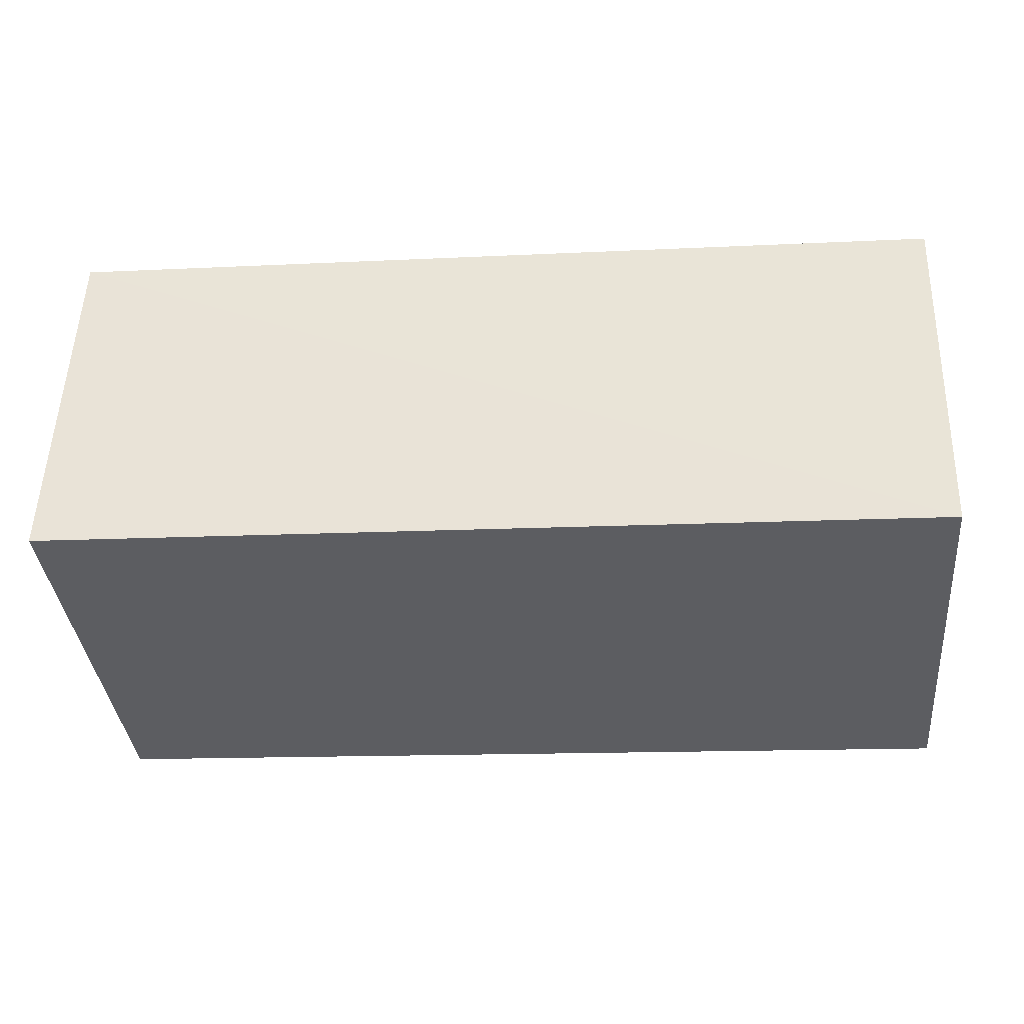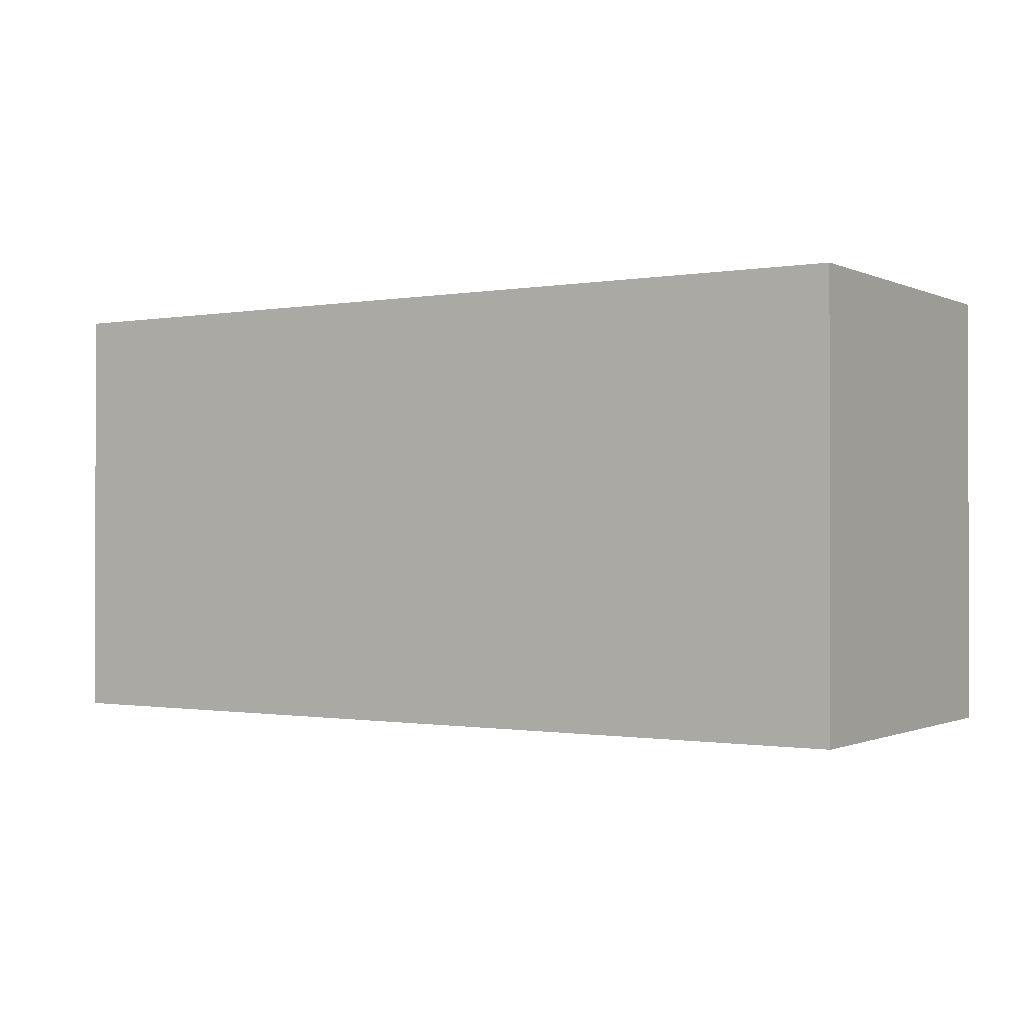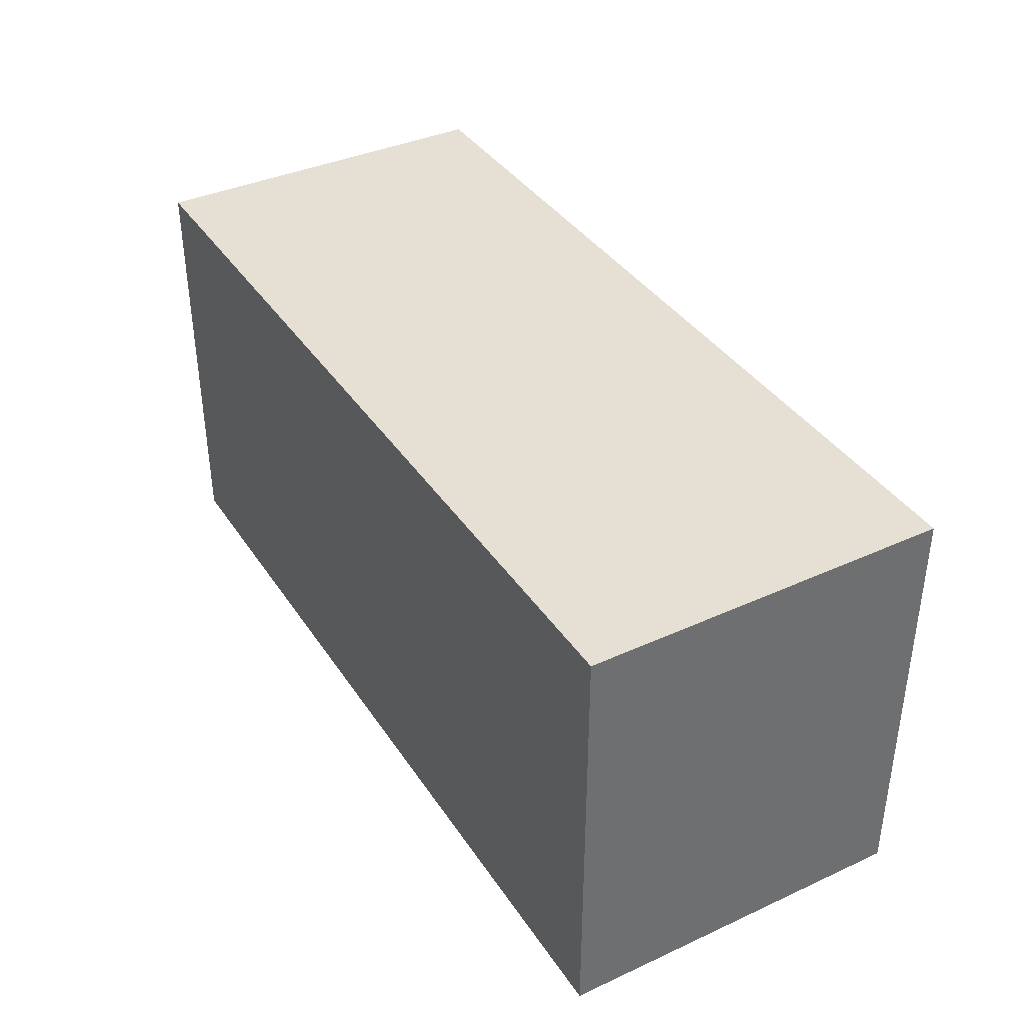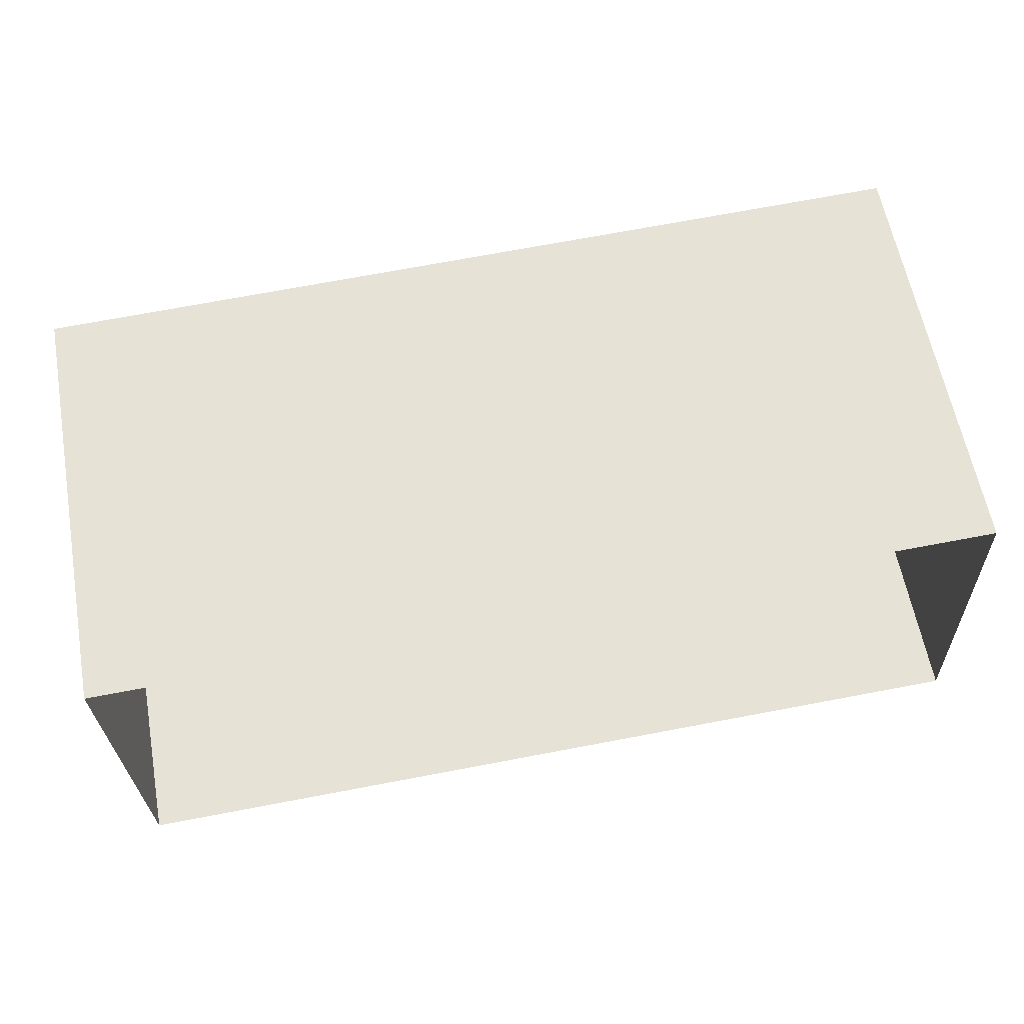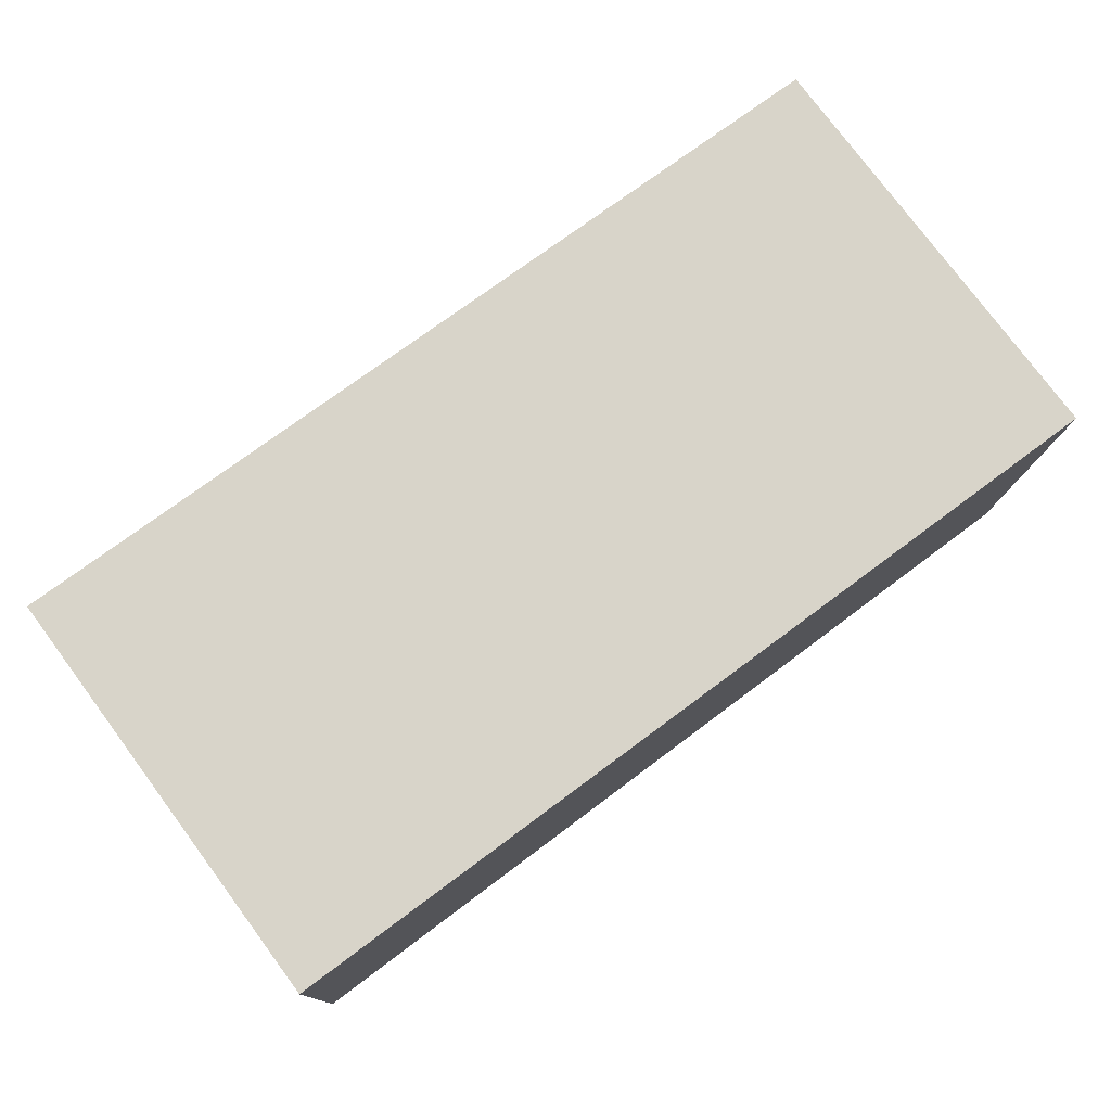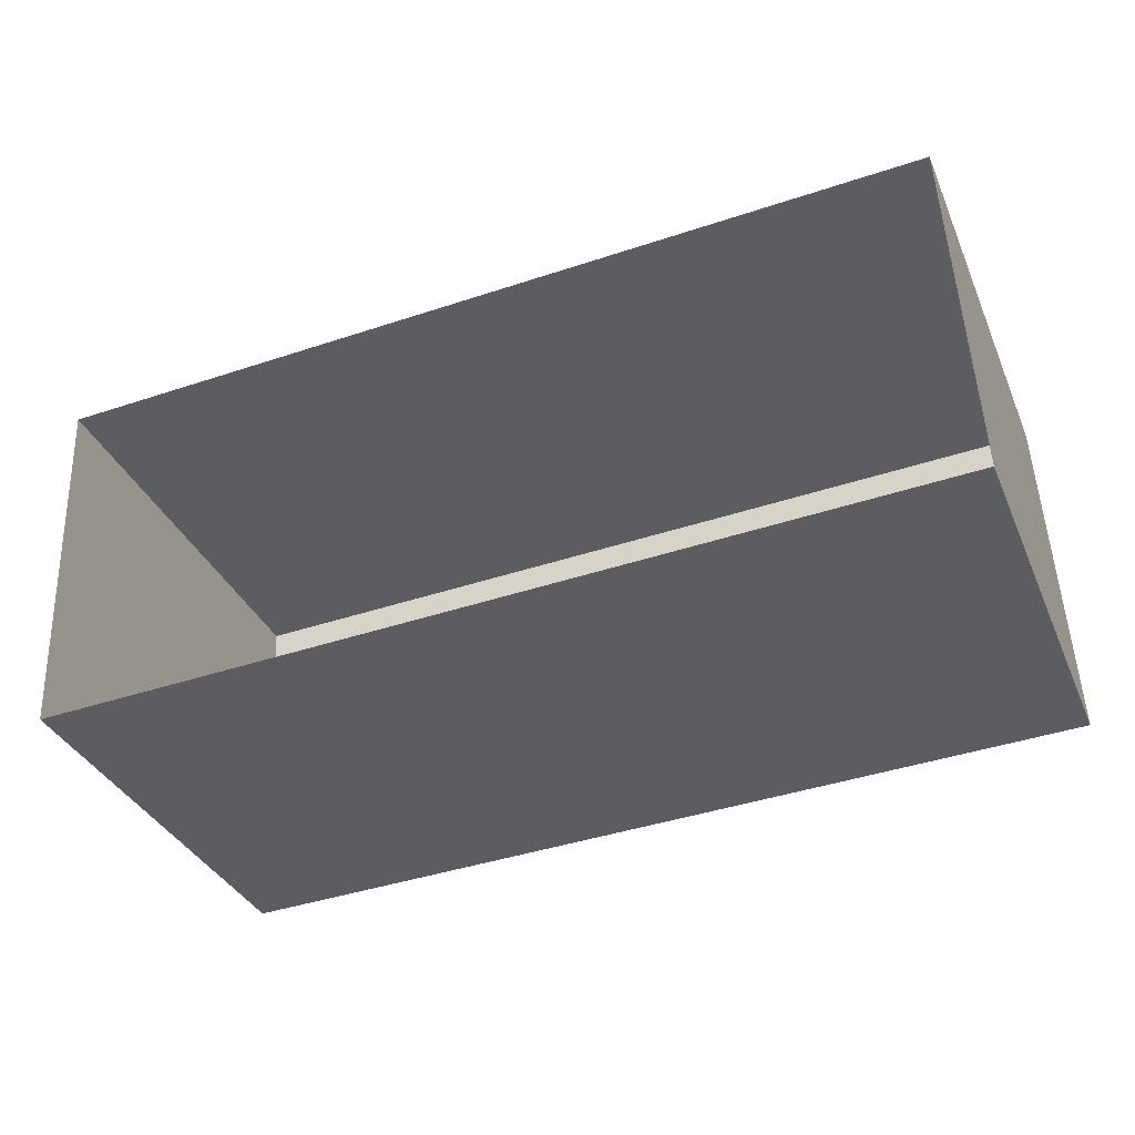
<metadata>
{"format":"obj","ext":"obj","renderer":"f3d","projection":"perspective","resolution":1024,"background":"white","views":[{"elev":-37.0,"azim":5.6,"up":"+Y"},{"elev":-0.8,"azim":-149.6,"up":"+Z"},{"elev":38.1,"azim":57.9,"up":"+Z"},{"elev":61.2,"azim":169.7,"up":"+Y"},{"elev":77.8,"azim":-36.7,"up":"+Y"},{"elev":-35.6,"azim":-158.3,"up":"+Y"}]}
</metadata>
<code>
v -3.739e+05 -1.049e+05 22.82
v -3.739e+05 -1.049e+05 22.82
v -3.739e+05 -1.049e+05 22.82
v -3.739e+05 -1.049e+05 22.82
v -3.739e+05 -1.049e+05 27.68
v -3.739e+05 -1.049e+05 27.68
v -3.739e+05 -1.049e+05 27.68
v -3.739e+05 -1.049e+05 27.68
f 1 2 3
f 4 1 3
f 5 6 7
f 8 5 7
f 5 1 4
f 6 5 4
f 7 3 2
f 8 7 2
f 5 2 1
f 5 8 2
f 7 4 3
f 7 6 4

</code>
